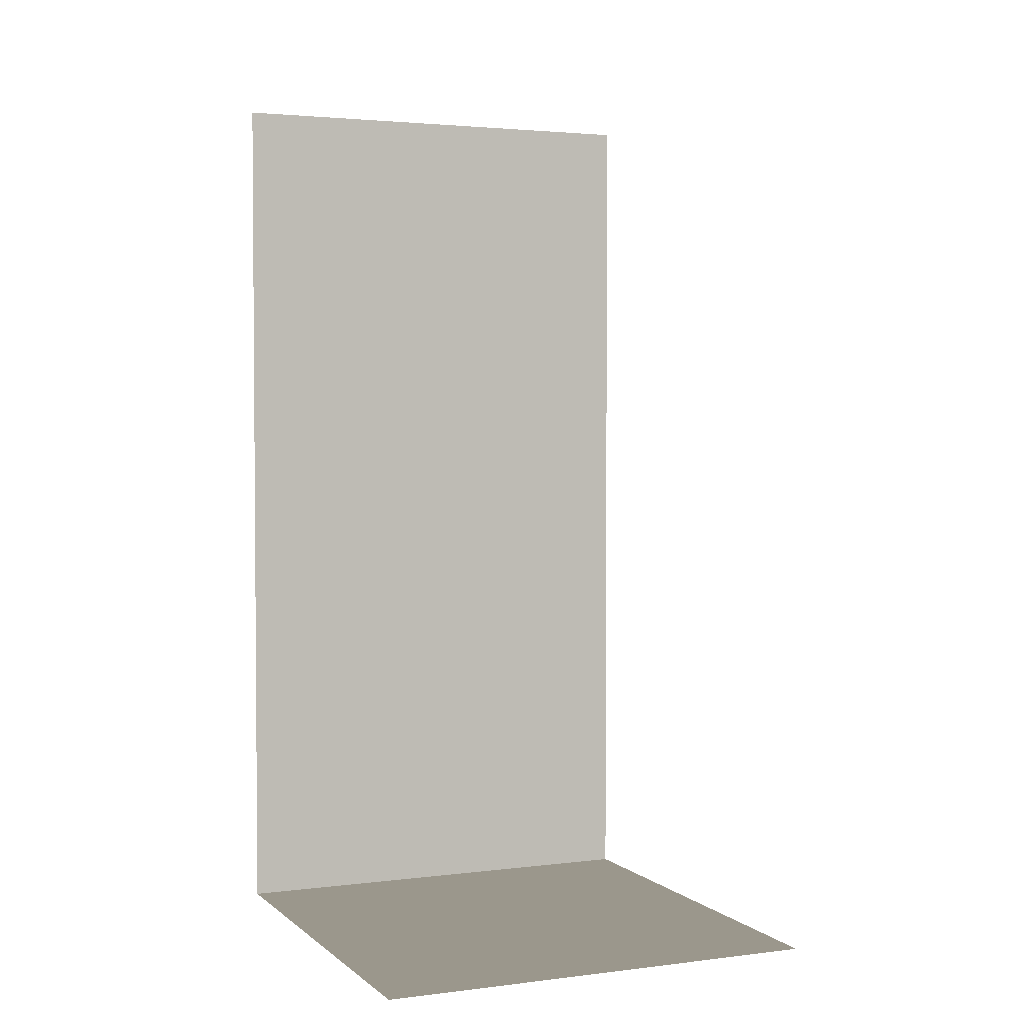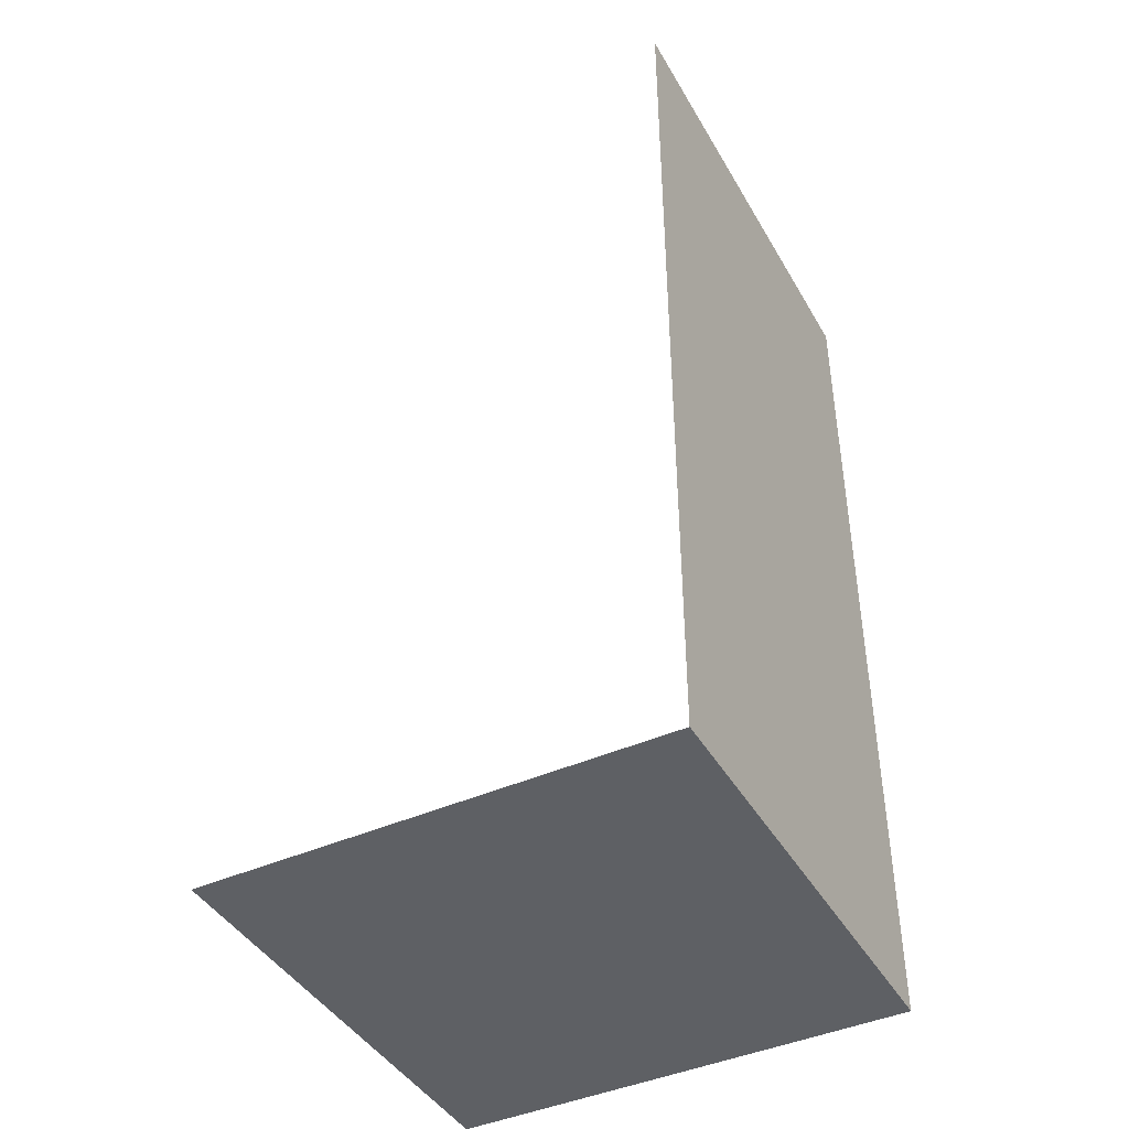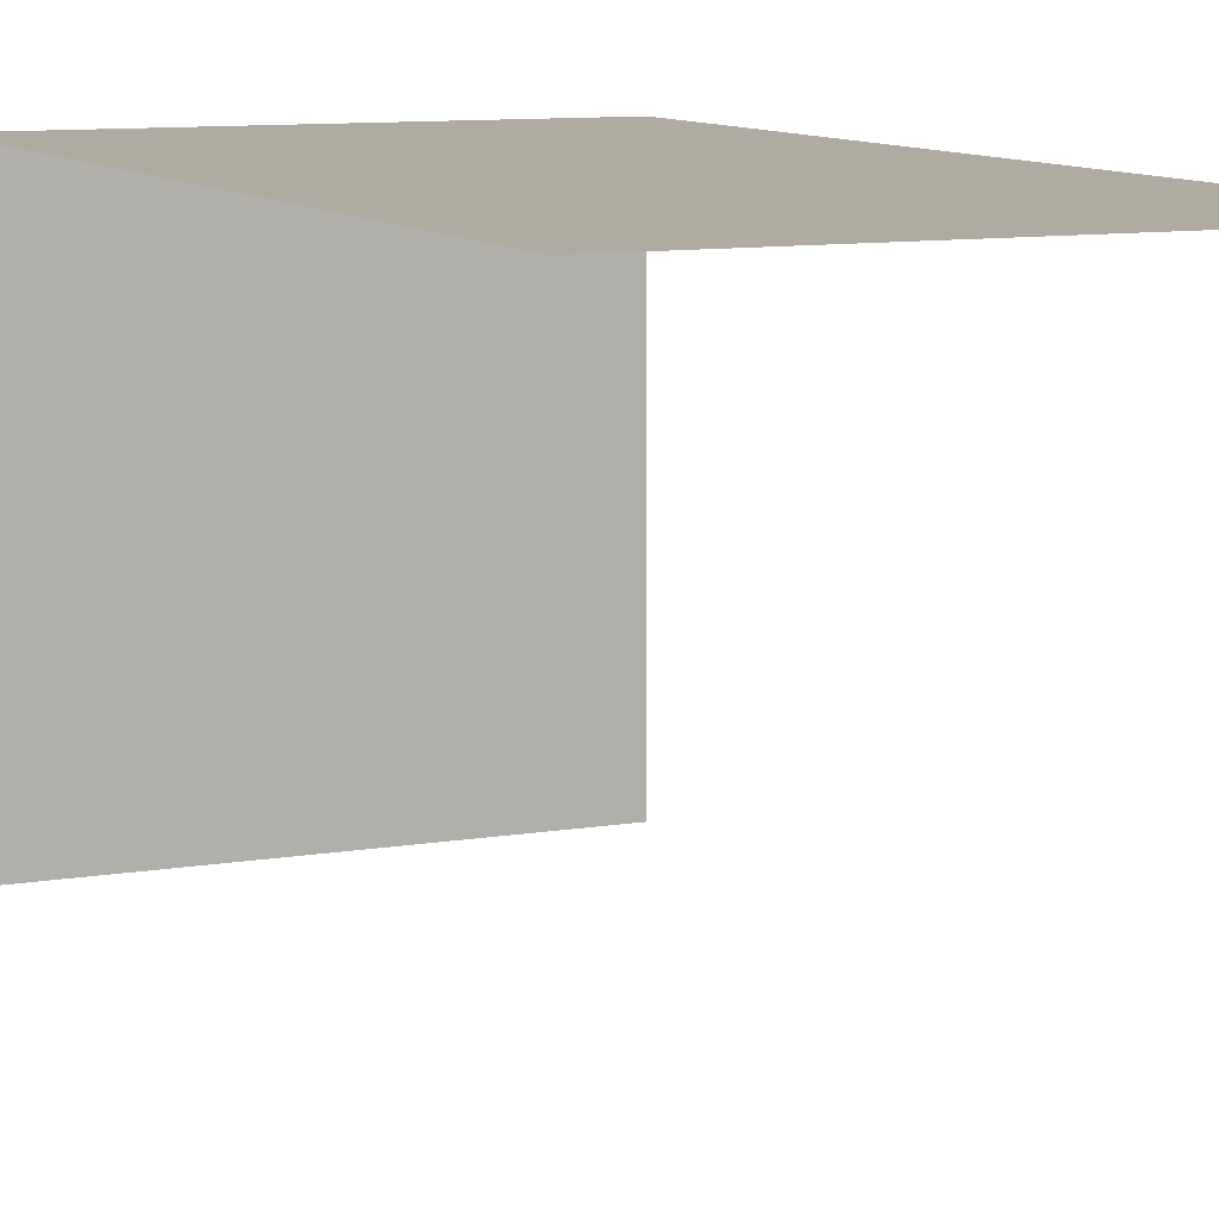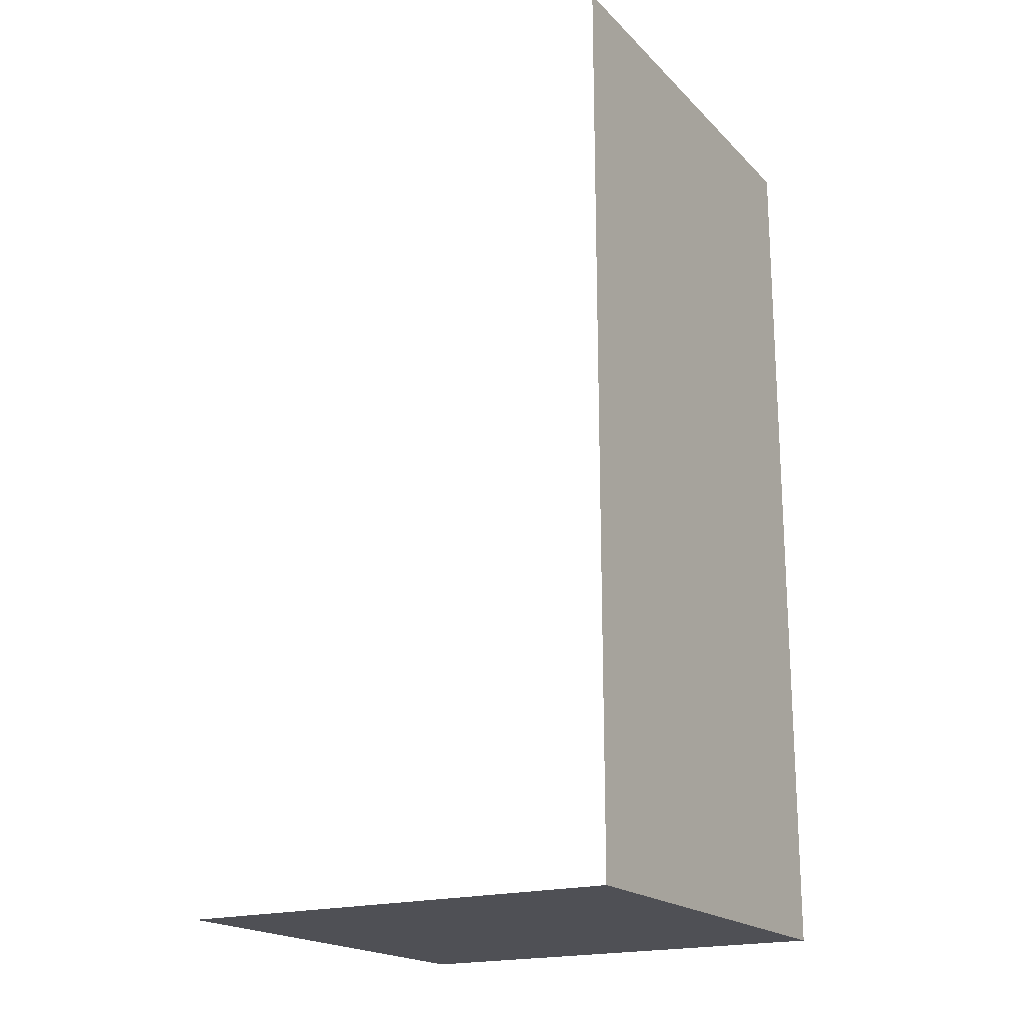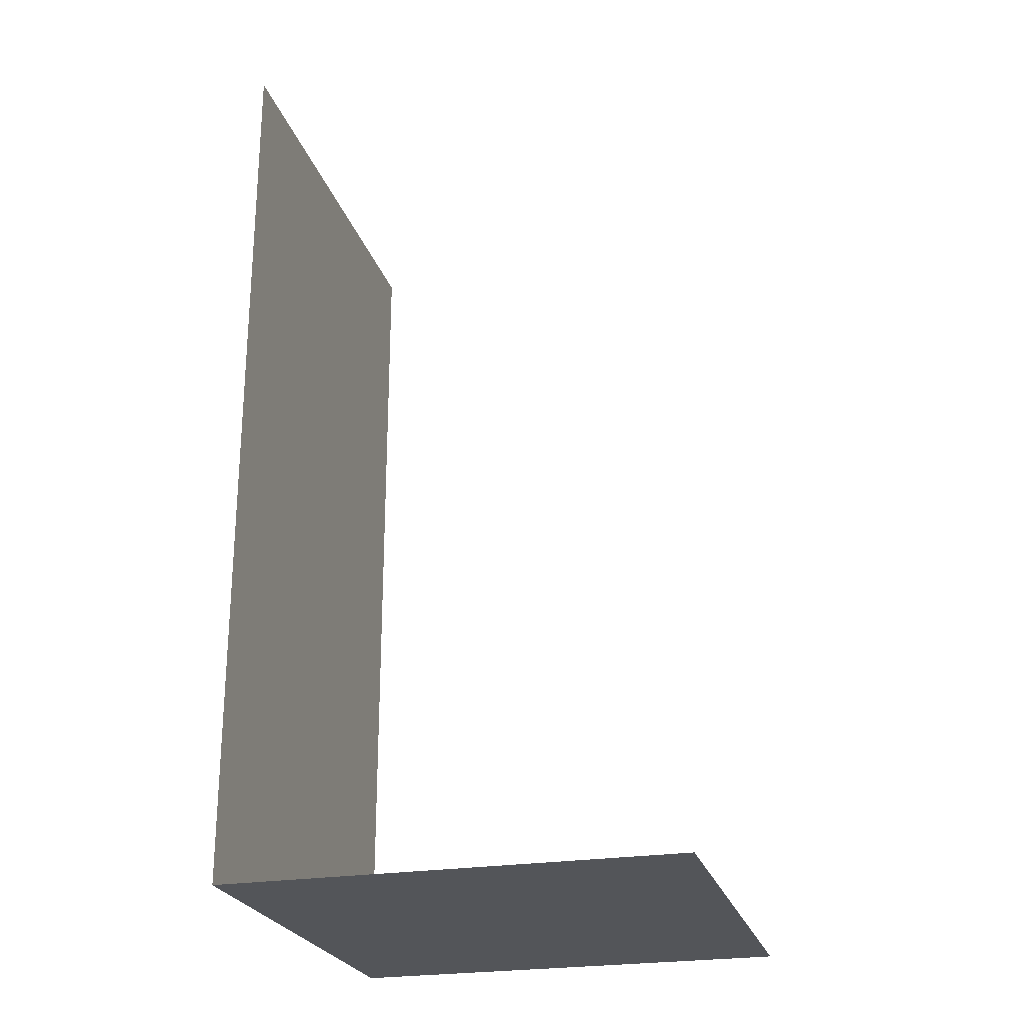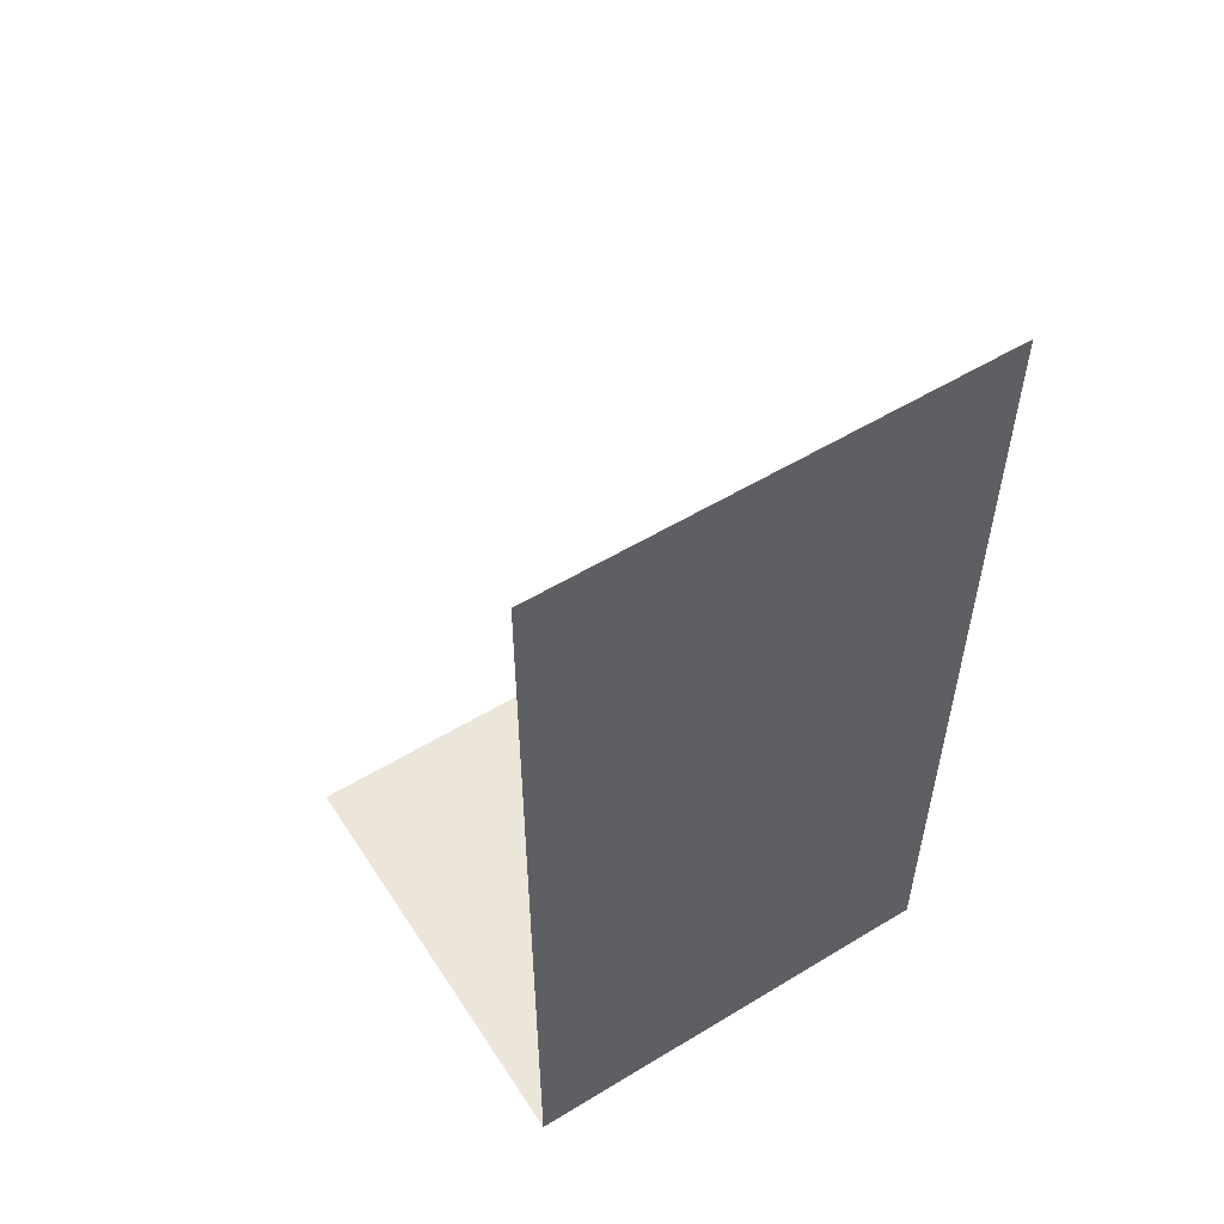
<metadata>
{"format":"obj","ext":"obj","renderer":"f3d","projection":"perspective","resolution":1024,"background":"white","views":[{"elev":2.8,"azim":-23.4,"up":"+Z"},{"elev":-43.1,"azim":118.0,"up":"+Z"},{"elev":9.8,"azim":-23.9,"up":"+Y"},{"elev":-19.3,"azim":120.1,"up":"+Z"},{"elev":-24.5,"azim":-74.8,"up":"+Z"},{"elev":55.1,"azim":147.4,"up":"+Z"}]}
</metadata>
<code>
v 0 10 0
v 5 10 0
v 0 10 -10
v 5 10 -10
v 0 10 -10
v 0 5 -10
v 5 5 -10
v 5 10 -10
f 3 1 2 4
f 5 8 7 6

</code>
